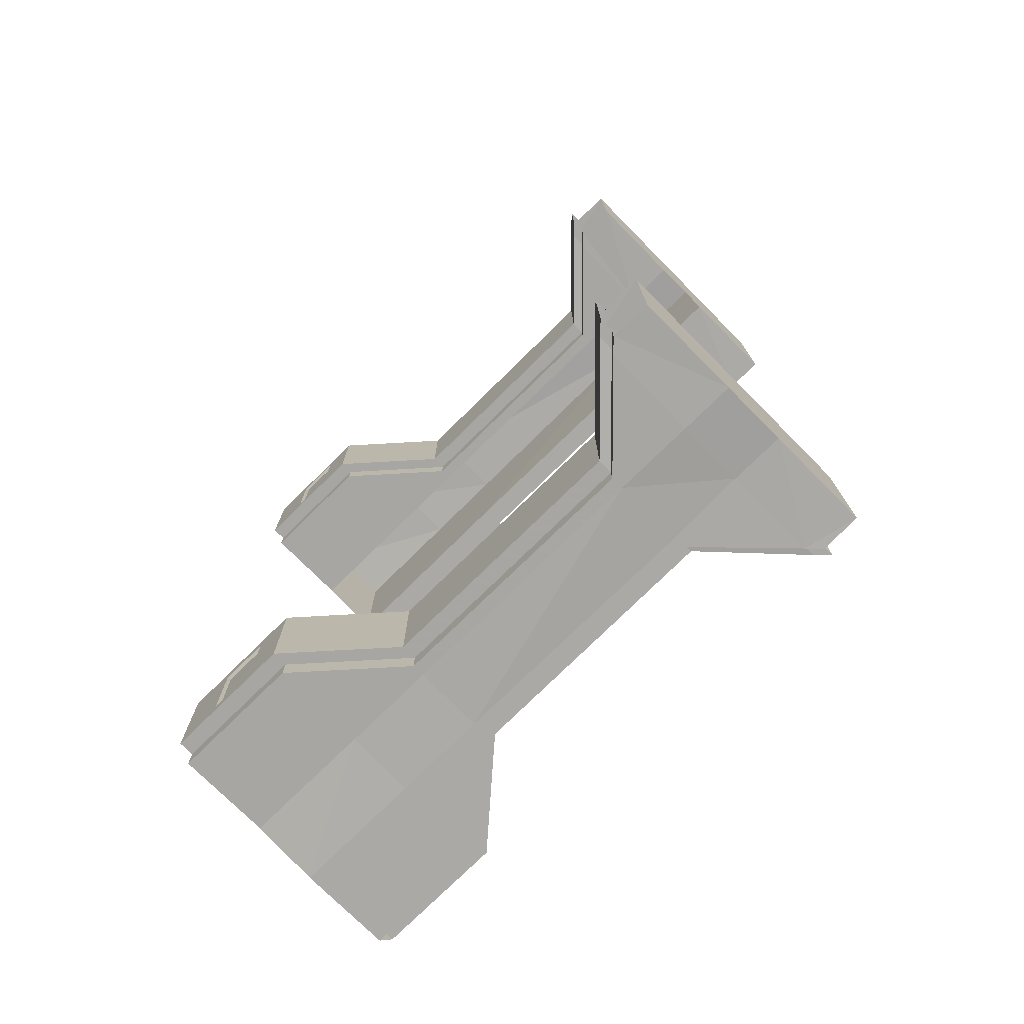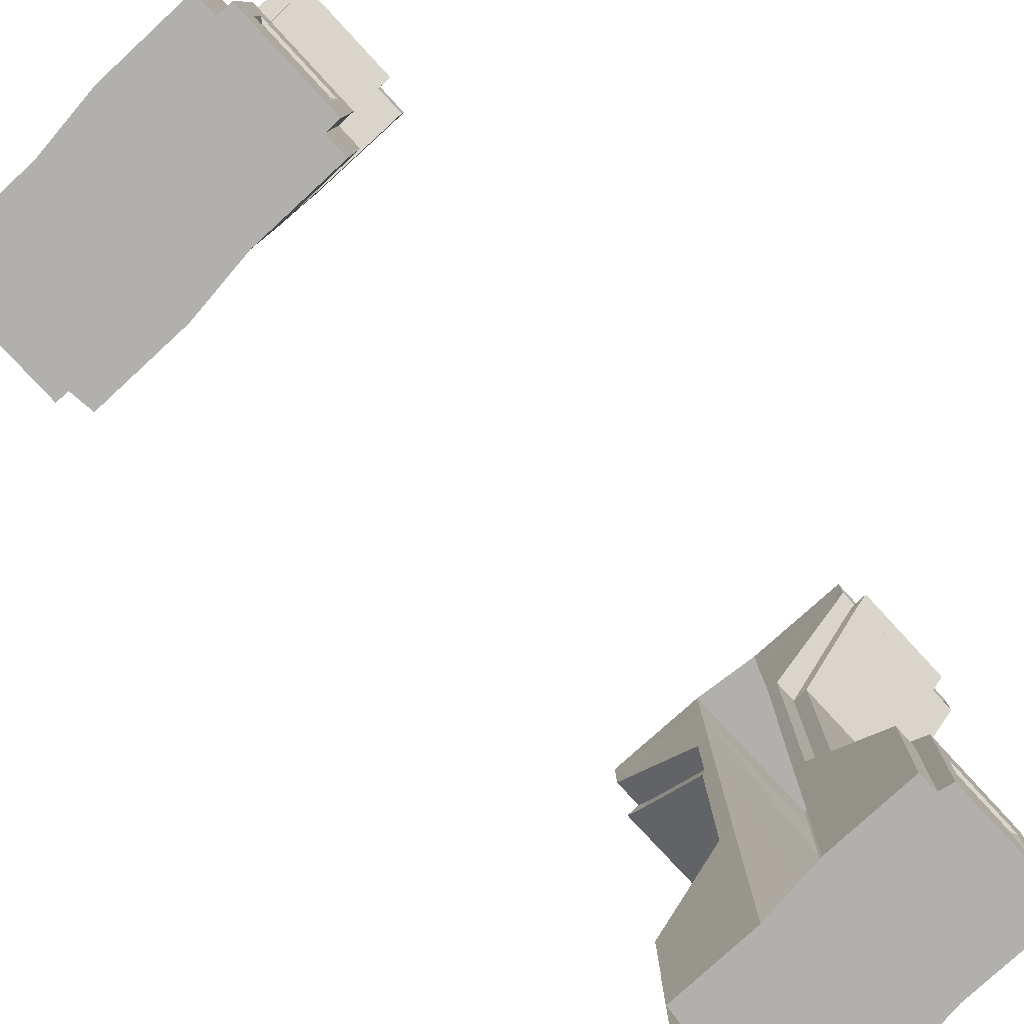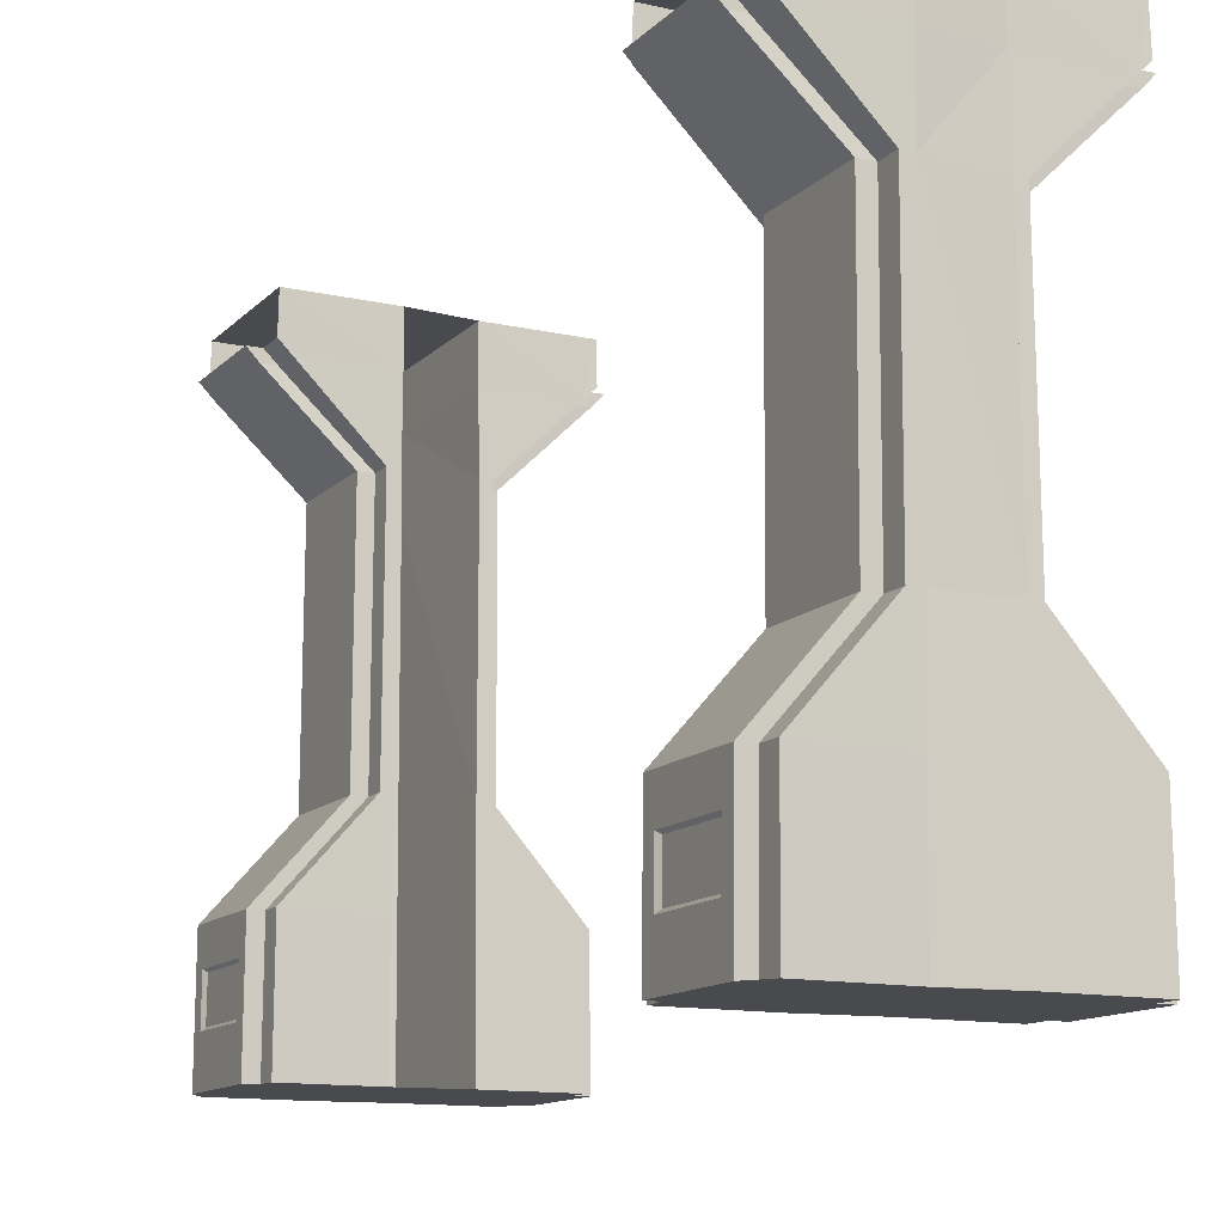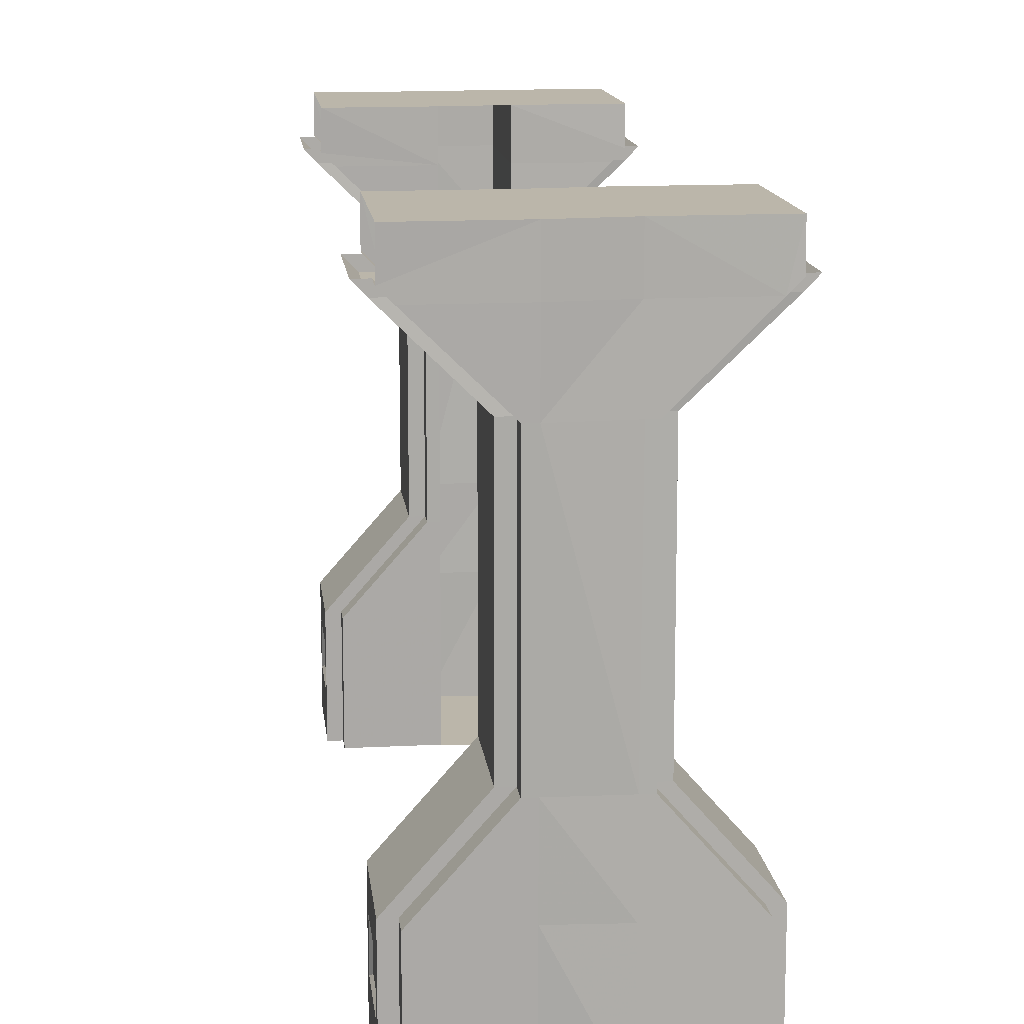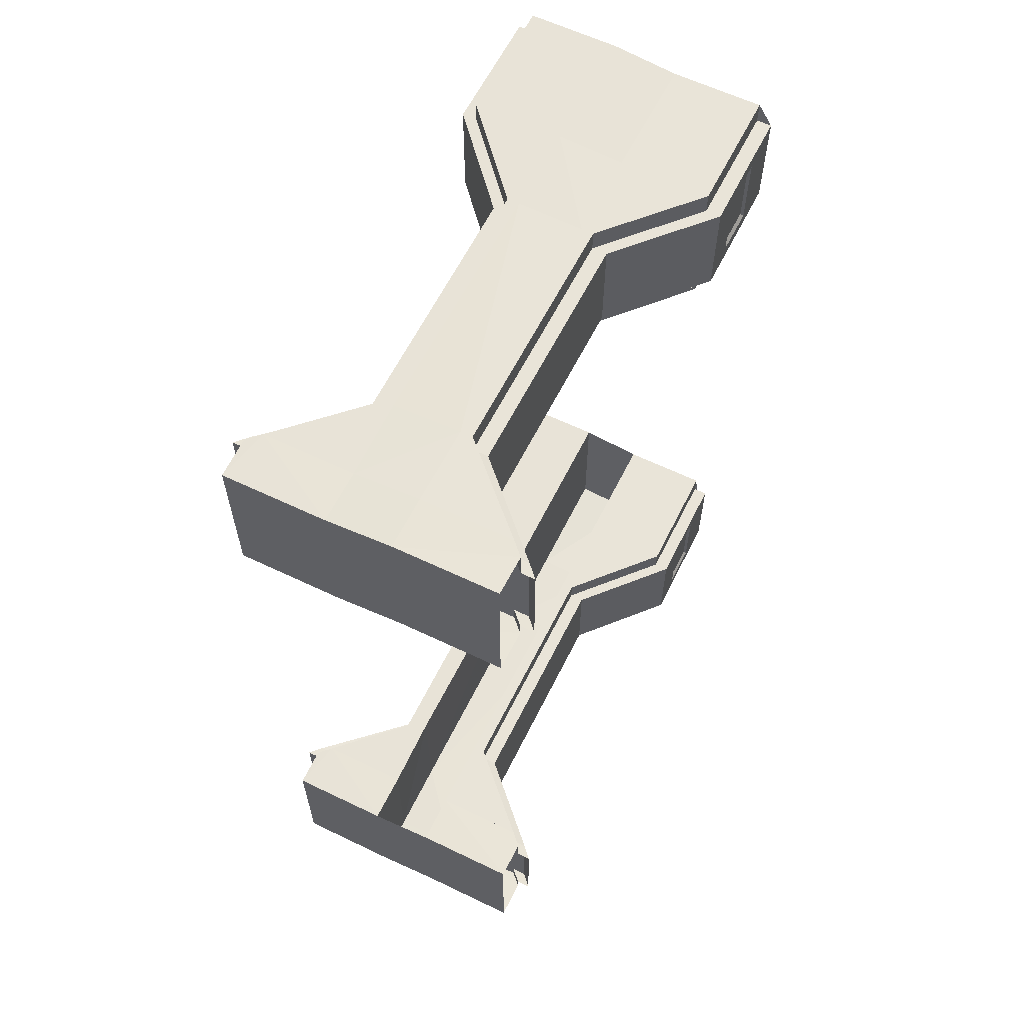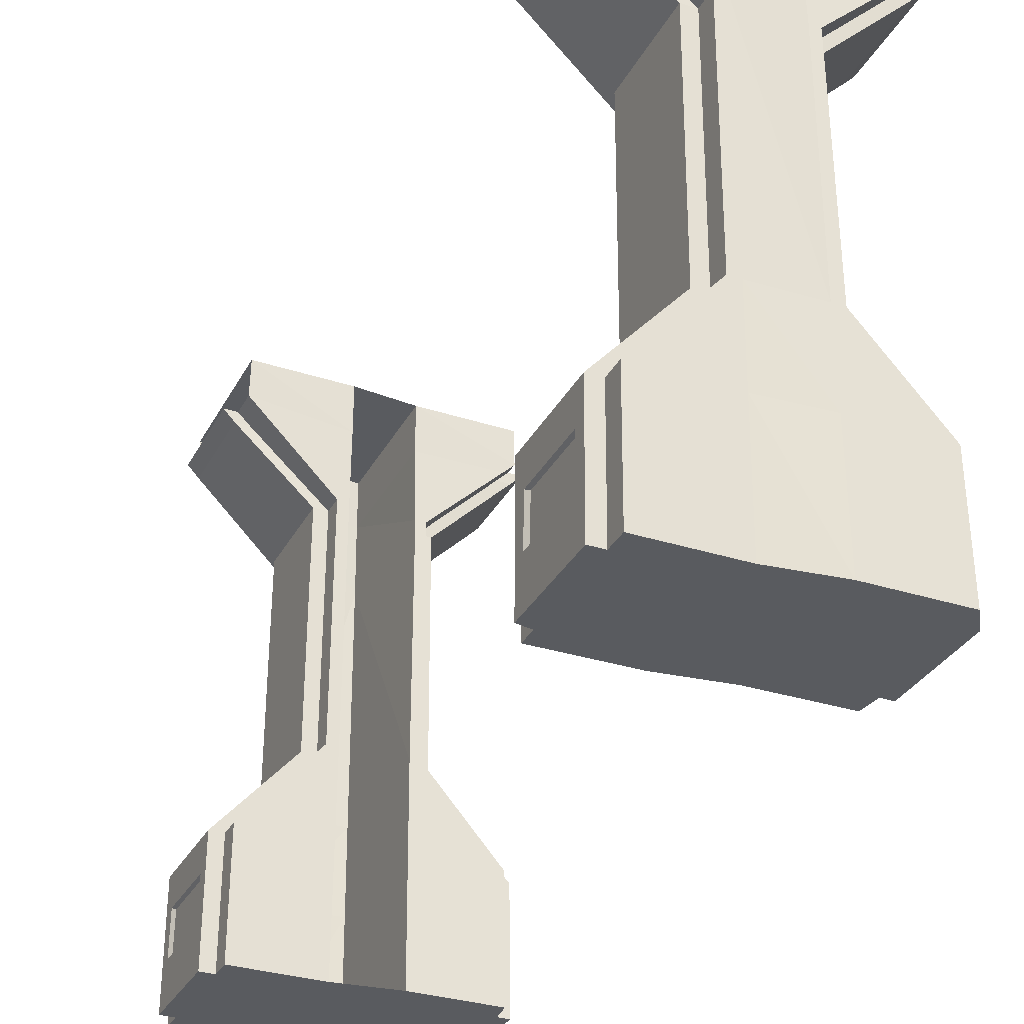
<metadata>
{"format":"obj","ext":"obj","renderer":"f3d","projection":"perspective","resolution":1024,"background":"white","views":[{"elev":-74.9,"azim":134.7,"up":"+Z"},{"elev":-78.8,"azim":42.7,"up":"+Y"},{"elev":-13.0,"azim":-26.7,"up":"+Y"},{"elev":14.0,"azim":173.5,"up":"+Y"},{"elev":61.0,"azim":-153.7,"up":"+Z"},{"elev":-32.1,"azim":155.8,"up":"+Y"}]}
</metadata>
<code>
o Plane.005_Plane.002
v -2.612 3.141 4.67
v -3.141 3.658 4.629
v -3.141 3.658 4.526
v -2.612 3.141 4.518
v -2.541 3.141 4.518
v -2.531 3.658 4.526
v -2.712 3.141 4.67
v -3.241 3.658 4.629
v -2.531 0.006015 4.478
v -2.531 0.8573 4.491
v -2.531 0.8573 5.501
v -2.531 0.006015 5.488
v -3.141 0.006015 4.478
v -3.141 0.8573 4.491
v -3.141 0.8573 5.501
v -3.141 0.006015 5.488
v -3.141 0.8573 5.349
v -3.141 0.006015 5.336
v -3.141 0.006015 4.629
v -3.141 0.8573 4.642
v -3.241 0.8573 4.642
v -3.241 0.6255 4.732
v -3.241 0.6255 5.256
v -3.241 0.8573 5.349
v -3.241 0.006015 5.336
v -3.241 0.006015 4.629
v -2.531 1.46 4.499
v -2.531 1.46 5.509
v -2.612 1.46 4.499
v -2.612 1.46 5.509
v -2.612 1.46 5.358
v -2.612 1.46 4.651
v -2.712 1.46 5.358
v -2.712 1.46 4.651
v -3.223 0.6065 4.763
v -3.223 0.6065 5.224
v -3.241 0.3118 5.246
v -3.241 0.3118 4.723
v -3.223 0.3307 5.215
v -3.223 0.3307 4.755
v -2.532 3.141 5.528
v -2.612 3.141 5.528
v -2.612 3.141 5.377
v -2.712 3.141 5.377
v -3.241 3.658 5.336
v -3.141 3.658 5.336
v -3.141 3.658 5.536
v -2.531 3.658 5.536
v -3.222 4.006 5.543
v -2.531 4.006 5.536
v -2.531 4.006 4.526
v -3.222 4.006 4.534
v -3.319 3.74 4.629
v -3.224 3.74 4.629
v -3.224 3.74 5.536
v -3.224 3.74 5.336
v -3.319 3.74 5.336
v -3.224 3.74 4.526
v -2.009 3.141 5.35
v -1.48 3.658 5.39
v -1.48 3.658 5.494
v -2.009 3.141 5.501
v -2.08 3.141 5.501
v -2.09 3.658 5.494
v -1.909 3.141 5.35
v -1.38 3.658 5.39
v -2.09 0.006015 5.542
v -2.09 0.8573 5.529
v -2.09 0.8573 4.519
v -2.09 0.006015 4.532
v -1.48 0.006015 5.542
v -1.48 0.8573 5.529
v -1.48 0.8573 4.519
v -1.48 0.006015 4.532
v -1.48 0.8573 4.67
v -1.48 0.006015 4.683
v -1.48 0.006015 5.39
v -1.48 0.8573 5.377
v -1.38 0.8573 5.377
v -1.38 0.6255 5.287
v -1.38 0.6255 4.763
v -1.38 0.8573 4.67
v -1.38 0.006015 4.683
v -1.38 0.006015 5.39
v -2.09 1.46 5.52
v -2.09 1.46 4.51
v -2.009 1.46 5.52
v -2.009 1.46 4.51
v -2.009 1.46 4.661
v -2.009 1.46 5.368
v -1.909 1.46 4.661
v -1.909 1.46 5.368
v -1.398 0.6065 5.256
v -1.398 0.6065 4.796
v -1.38 0.3118 4.773
v -1.38 0.3118 5.297
v -1.398 0.3307 4.804
v -1.398 0.3307 5.265
v -2.089 3.141 4.491
v -2.009 3.141 4.491
v -2.009 3.141 4.643
v -1.909 3.141 4.643
v -1.38 3.658 4.683
v -1.48 3.658 4.683
v -1.48 3.658 4.484
v -2.09 3.658 4.484
v -1.4 4.006 4.476
v -2.09 4.006 4.484
v -2.09 4.006 5.494
v -1.4 4.006 5.486
v -1.302 3.74 5.39
v -1.397 3.74 5.39
v -1.397 3.74 4.484
v -1.397 3.74 4.683
v -1.302 3.74 4.683
v -1.397 3.74 5.494
f 1 2 3 4
f 5 4 3 6
f 1 7 8 2
f 9 10 11 12
f 13 14 10 9
f 12 11 15 16
f 16 15 17 18
f 19 20 14 13
f 21 22 23 24
f 18 17 24 25
f 26 21 20 19
f 10 27 28 11
f 14 29 27 10
f 11 28 30 15
f 15 30 31 17
f 20 32 29 14
f 24 33 34 21
f 17 31 33 24
f 21 34 32 20
f 22 35 36 23
f 24 23 37 25
f 26 38 22 21
f 25 37 38 26
f 39 36 35 40
f 23 36 39 37
f 38 40 35 22
f 37 39 40 38
f 27 5 41 28
f 29 4 5 27
f 28 41 42 30
f 30 42 43 31
f 32 1 4 29
f 33 44 7 34
f 31 43 44 33
f 1 32 34 7
f 45 8 7 44
f 46 45 44 43
f 47 46 43 42
f 48 47 42 41
f 5 6 48 41
f 49 50 51 52
f 2 8 53 54
f 46 47 55 56
f 8 45 57 53
f 45 46 56 57
f 2 3 58 54
f 6 51 50 48
f 59 60 61 62
f 63 62 61 64
f 59 65 66 60
f 67 68 69 70
f 71 72 68 67
f 70 69 73 74
f 74 73 75 76
f 77 78 72 71
f 79 80 81 82
f 76 75 82 83
f 84 79 78 77
f 68 85 86 69
f 72 87 85 68
f 69 86 88 73
f 73 88 89 75
f 78 90 87 72
f 82 91 92 79
f 75 89 91 82
f 79 92 90 78
f 80 93 94 81
f 82 81 95 83
f 84 96 80 79
f 83 95 96 84
f 97 94 93 98
f 81 94 97 95
f 96 98 93 80
f 95 97 98 96
f 85 63 99 86
f 87 62 63 85
f 86 99 100 88
f 88 100 101 89
f 90 59 62 87
f 91 102 65 92
f 89 101 102 91
f 59 90 92 65
f 103 66 65 102
f 104 103 102 101
f 105 104 101 100
f 106 105 100 99
f 63 64 106 99
f 107 108 109 110
f 60 66 111 112
f 104 105 113 114
f 66 103 115 111
f 103 104 114 115
f 60 61 116 112
f 64 109 108 106
f 67 68 11 12
f 68 85 28 11
f 41 28 85 63
f 41 63 64 48
f 109 50 48 64
f 50 109 108 51
f 70 67 12 9
f 2 8 45 46 47 48 6 3
f 76 83 84 77 71 67 70 74
f 61 116 110 109 64
f 25 26 19 13 9 12 16 18
f 106 108 107 113 105
f 50 49 55 47 48
f 58 52 51 6 3
f 104 105 106 64 61 60 66 103
o Plane.005_Plane.000
v -2.009 3.141 0.3972
v -1.48 3.658 0.4376
v -1.48 3.658 0.5411
v -2.009 3.141 0.5487
v -2.08 3.141 0.5487
v -2.09 3.658 0.5411
v -1.909 3.141 0.3972
v -1.38 3.658 0.4376
v -2.09 0.006016 0.5891
v -2.09 0.8573 0.576
v -2.09 0.8573 -0.434
v -2.09 0.006016 -0.4209
v -1.48 0.006016 0.5891
v -1.48 0.8573 0.576
v -1.48 0.8573 -0.434
v -1.48 0.006016 -0.4209
v -1.48 0.8573 -0.2825
v -1.48 0.006016 -0.2694
v -1.48 0.006016 0.4376
v -1.48 0.8573 0.4245
v -1.38 0.8573 0.4245
v -1.38 0.6255 0.3345
v -1.38 0.6255 -0.1891
v -1.38 0.8573 -0.2825
v -1.38 0.006016 -0.2694
v -1.38 0.006016 0.4376
v -2.09 1.46 0.5674
v -2.09 1.46 -0.4426
v -2.009 1.46 0.5674
v -2.009 1.46 -0.4426
v -2.009 1.46 -0.2911
v -2.009 1.46 0.4159
v -1.909 1.46 -0.2911
v -1.909 1.46 0.4159
v -1.398 0.6065 0.3035
v -1.398 0.6065 -0.1569
v -1.38 0.3118 -0.1794
v -1.38 0.3118 0.3442
v -1.398 0.3307 -0.1484
v -1.398 0.3307 0.312
v -2.089 3.141 -0.4613
v -2.009 3.141 -0.4613
v -2.009 3.141 -0.3098
v -1.909 3.141 -0.3098
v -1.38 3.658 -0.2694
v -1.48 3.658 -0.2694
v -1.48 3.658 -0.4687
v -2.09 3.658 -0.4687
v -1.4 4.006 -0.4765
v -2.09 4.006 -0.4687
v -2.09 4.006 0.5411
v -1.4 4.006 0.5333
v -1.302 3.74 0.4376
v -1.397 3.74 0.4376
v -1.397 3.74 -0.4687
v -1.397 3.74 -0.2694
v -1.302 3.74 -0.2694
v -1.397 3.74 0.5411
v -2.612 3.141 -0.2829
v -3.141 3.658 -0.3233
v -3.141 3.658 -0.4268
v -2.612 3.141 -0.4344
v -2.541 3.141 -0.4344
v -2.531 3.658 -0.4268
v -2.712 3.141 -0.2829
v -3.241 3.658 -0.3233
v -2.531 0.006016 -0.4748
v -2.531 0.8573 -0.4617
v -2.531 0.8573 0.5483
v -2.531 0.006016 0.5352
v -3.141 0.006016 -0.4748
v -3.141 0.8573 -0.4617
v -3.141 0.8573 0.5483
v -3.141 0.006016 0.5352
v -3.141 0.8573 0.3968
v -3.141 0.006016 0.3837
v -3.141 0.006016 -0.3233
v -3.141 0.8573 -0.3102
v -3.241 0.8573 -0.3102
v -3.241 0.6255 -0.2202
v -3.241 0.6255 0.3034
v -3.241 0.8573 0.3968
v -3.241 0.006016 0.3837
v -3.241 0.006016 -0.3233
v -2.531 1.46 -0.4531
v -2.531 1.46 0.5569
v -2.612 1.46 -0.4531
v -2.612 1.46 0.5569
v -2.612 1.46 0.4054
v -2.612 1.46 -0.3016
v -2.712 1.46 0.4054
v -2.712 1.46 -0.3016
v -3.223 0.6065 -0.1892
v -3.223 0.6065 0.2712
v -3.241 0.3118 0.2937
v -3.241 0.3118 -0.2299
v -3.223 0.3307 0.2627
v -3.223 0.3307 -0.1977
v -2.532 3.141 0.5756
v -2.612 3.141 0.5756
v -2.612 3.141 0.4241
v -2.712 3.141 0.4241
v -3.241 3.658 0.3837
v -3.141 3.658 0.3837
v -3.141 3.658 0.583
v -2.531 3.658 0.583
v -3.222 4.006 0.5908
v -2.531 4.006 0.583
v -2.531 4.006 -0.4268
v -3.222 4.006 -0.419
v -3.319 3.74 -0.3233
v -3.224 3.74 -0.3233
v -3.224 3.74 0.583
v -3.224 3.74 0.3837
v -3.319 3.74 0.3837
v -3.224 3.74 -0.4268
f 117 118 119 120
f 121 120 119 122
f 117 123 124 118
f 125 126 127 128
f 129 130 126 125
f 128 127 131 132
f 132 131 133 134
f 135 136 130 129
f 137 138 139 140
f 134 133 140 141
f 142 137 136 135
f 126 143 144 127
f 130 145 143 126
f 127 144 146 131
f 131 146 147 133
f 136 148 145 130
f 140 149 150 137
f 133 147 149 140
f 137 150 148 136
f 138 151 152 139
f 140 139 153 141
f 142 154 138 137
f 141 153 154 142
f 155 152 151 156
f 139 152 155 153
f 154 156 151 138
f 153 155 156 154
f 143 121 157 144
f 145 120 121 143
f 144 157 158 146
f 146 158 159 147
f 148 117 120 145
f 149 160 123 150
f 147 159 160 149
f 117 148 150 123
f 161 124 123 160
f 162 161 160 159
f 163 162 159 158
f 164 163 158 157
f 121 122 164 157
f 165 166 167 168
f 118 124 169 170
f 162 163 171 172
f 124 161 173 169
f 161 162 172 173
f 118 119 174 170
f 122 167 166 164
f 175 176 177 178
f 179 178 177 180
f 175 181 182 176
f 183 184 185 186
f 187 188 184 183
f 186 185 189 190
f 190 189 191 192
f 193 194 188 187
f 195 196 197 198
f 192 191 198 199
f 200 195 194 193
f 184 201 202 185
f 188 203 201 184
f 185 202 204 189
f 189 204 205 191
f 194 206 203 188
f 198 207 208 195
f 191 205 207 198
f 195 208 206 194
f 196 209 210 197
f 198 197 211 199
f 200 212 196 195
f 199 211 212 200
f 213 210 209 214
f 197 210 213 211
f 212 214 209 196
f 211 213 214 212
f 201 179 215 202
f 203 178 179 201
f 202 215 216 204
f 204 216 217 205
f 206 175 178 203
f 207 218 181 208
f 205 217 218 207
f 175 206 208 181
f 219 182 181 218
f 220 219 218 217
f 221 220 217 216
f 222 221 216 215
f 179 180 222 215
f 223 224 225 226
f 176 182 227 228
f 220 221 229 230
f 182 219 231 227
f 219 220 230 231
f 176 177 232 228
f 180 225 224 222
f 164 180 225 166
f 157 179 180 164
f 224 167 166 225
f 157 144 201 179
f 184 201 144 127
f 128 125 186 183
f 127 128 183 184
f 220 221 222 180 177 176 182 219
f 119 174 168 167 122
f 223 229 221 222 224
f 125 128 132 134 141 142 135 129
f 200 193 187 183 186 190 192 199
f 171 163 164 166 165
f 177 232 226 225 180
f 162 163 164 122 119 118 124 161

</code>
